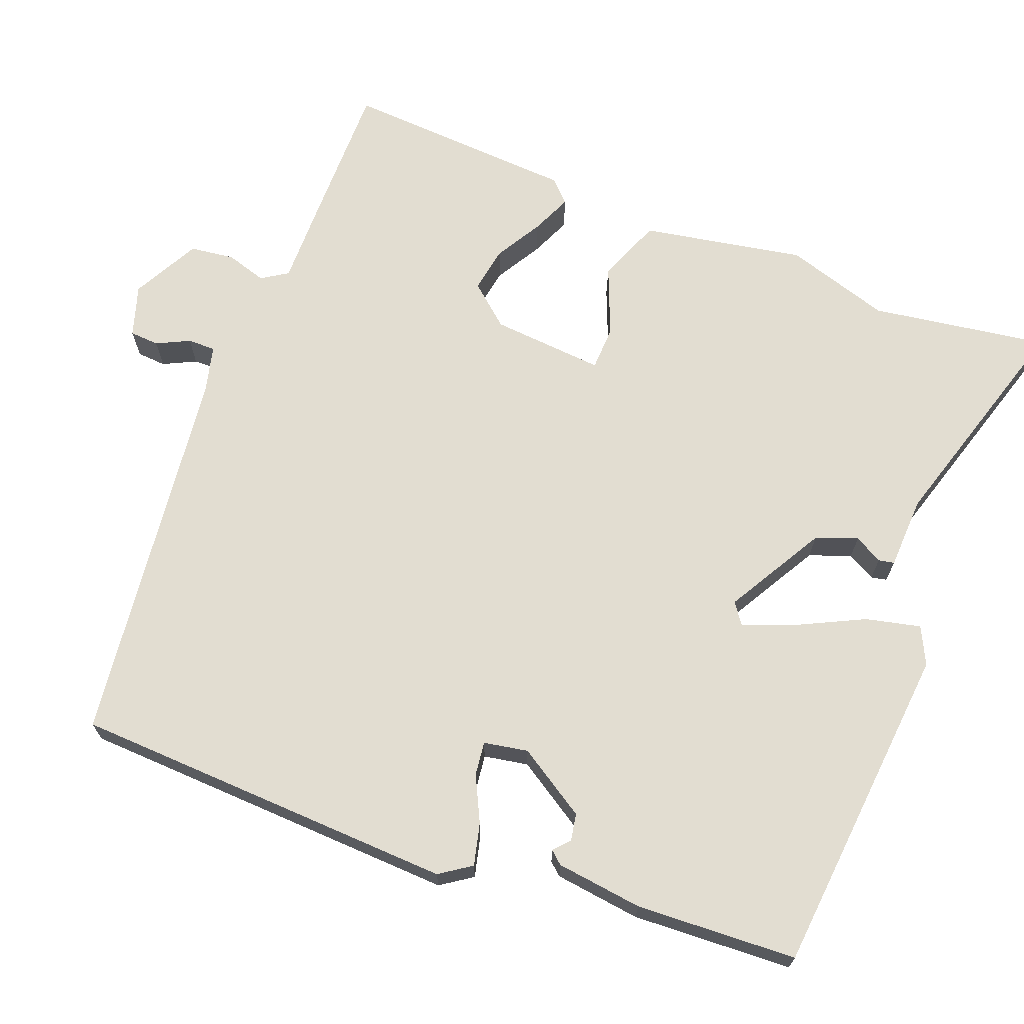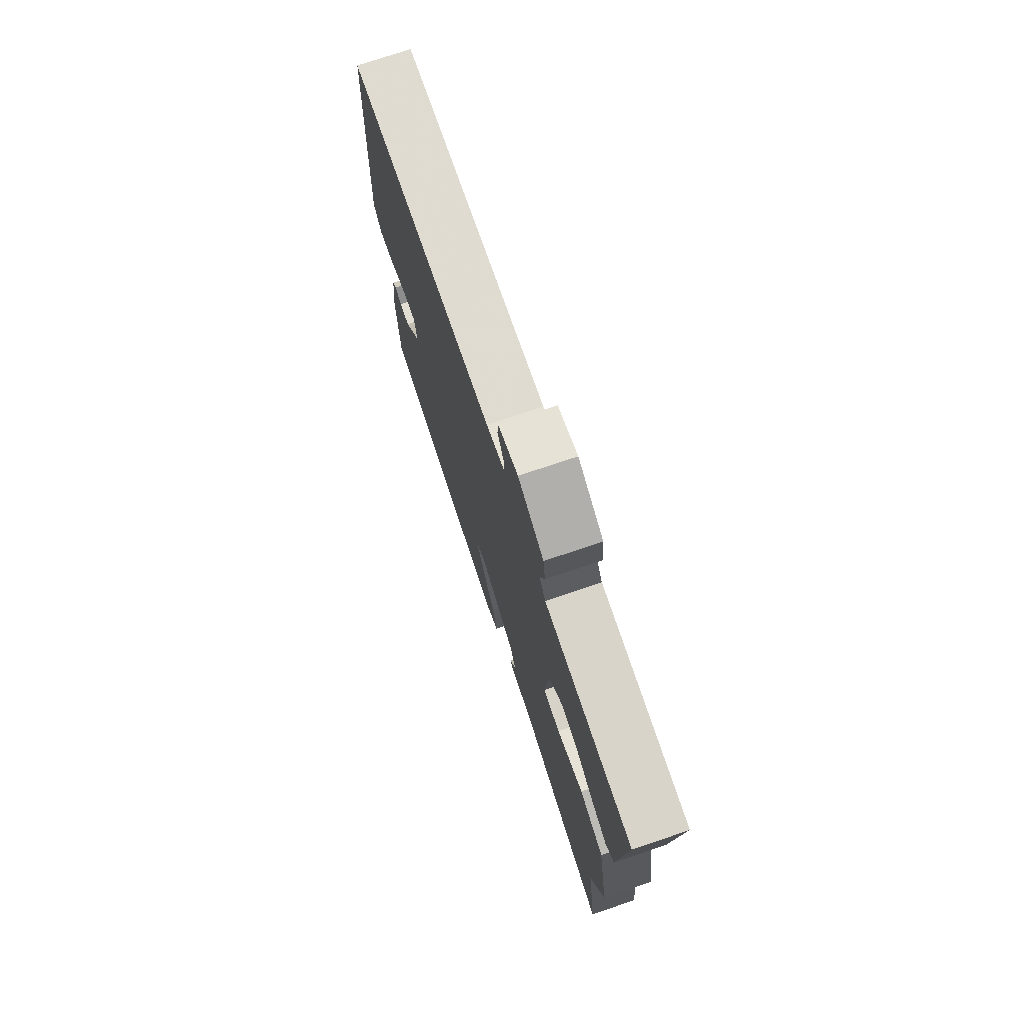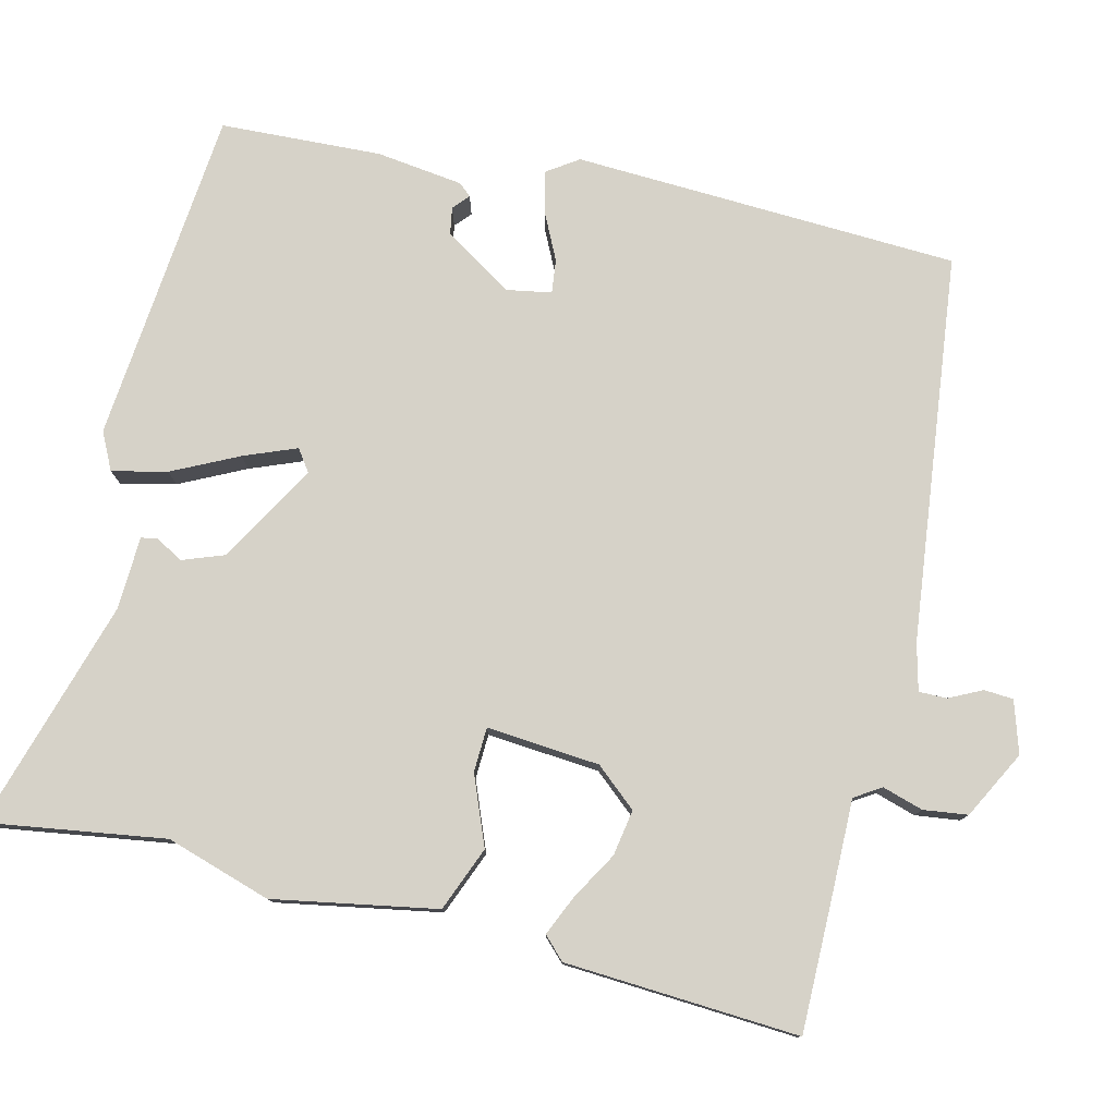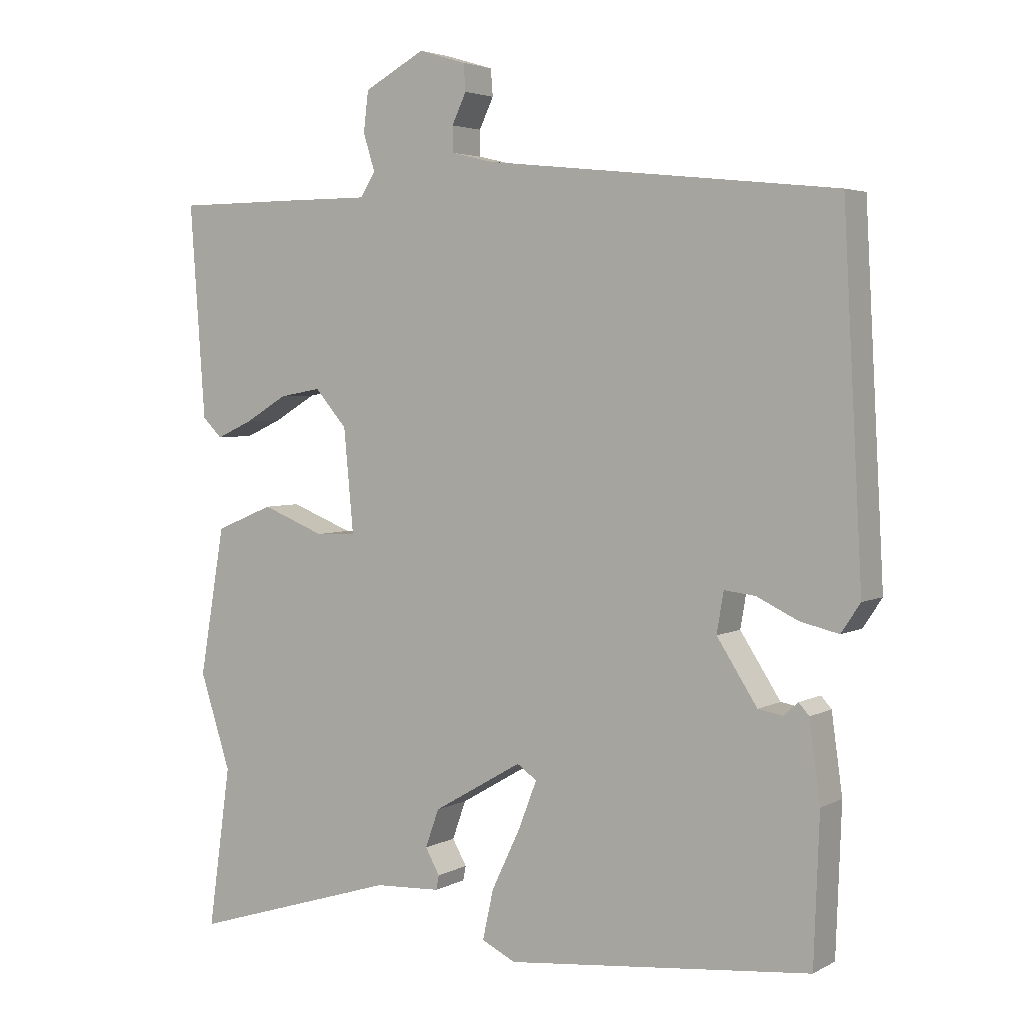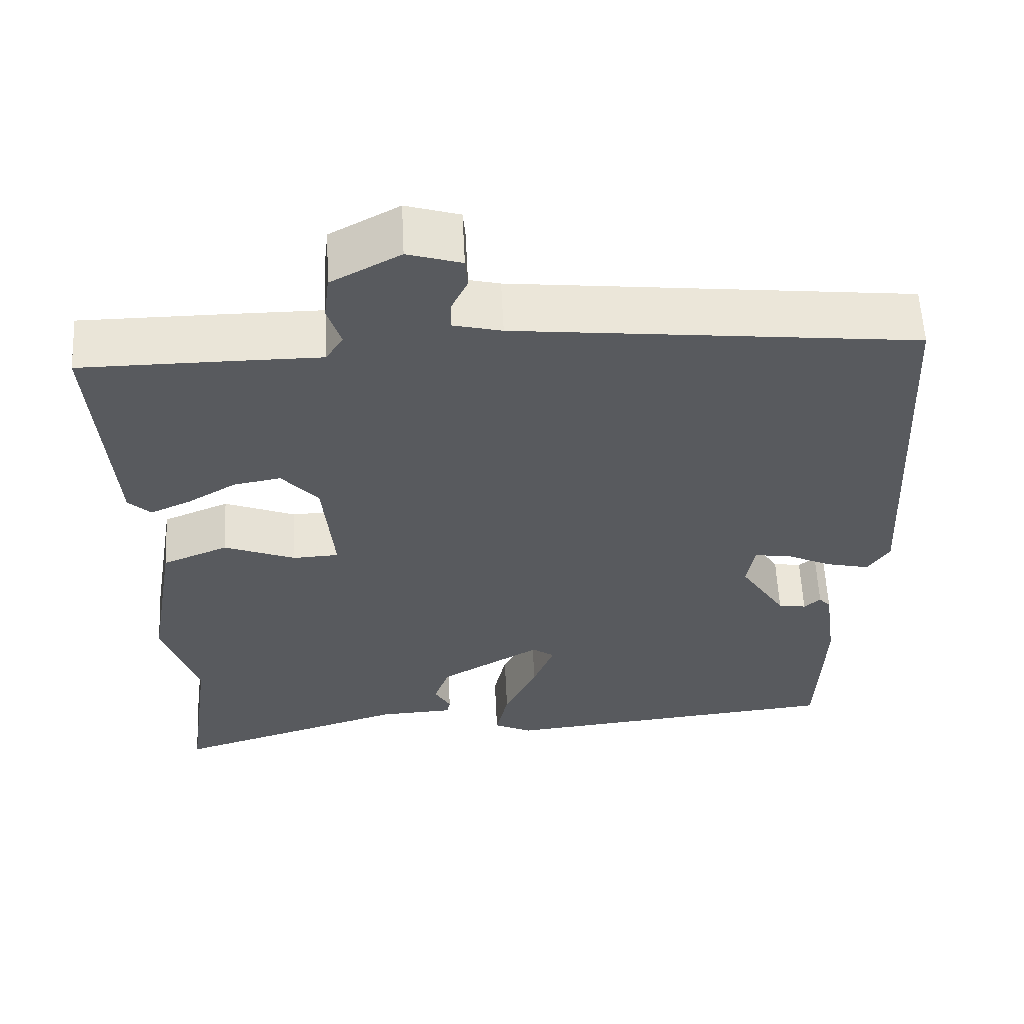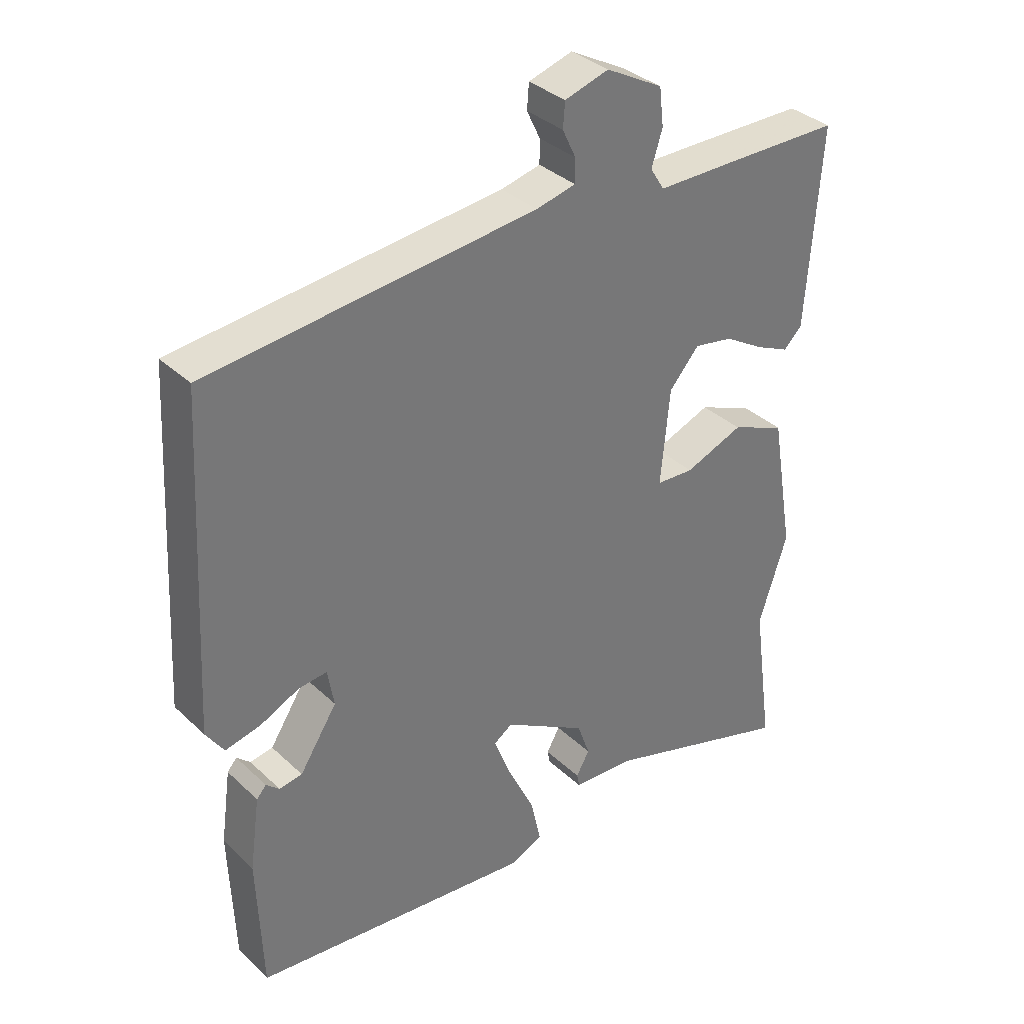
<metadata>
{"format":"obj","ext":"obj","renderer":"f3d","projection":"perspective","resolution":1024,"background":"white","views":[{"elev":68.5,"azim":110.5,"up":"+Y"},{"elev":74.9,"azim":-108.6,"up":"+Z"},{"elev":78.3,"azim":-77.0,"up":"+Y"},{"elev":3.8,"azim":31.4,"up":"+Z"},{"elev":58.8,"azim":-2.8,"up":"+Z"},{"elev":34.9,"azim":141.0,"up":"+Z"}]}
</metadata>
<code>
v -0.508 0.07 -0.559
v -0.475 0.07 -0.323
v -0.52 0.07 -0.184
v -0.483 0.07 0.033
v -0.398 0.07 0.068
v -0.306 0.07 0.032
v -0.247 0.07 0.035
v -0.261 0.07 0.185
v -0.308 0.07 0.239
v -0.369 0.07 0.228
v -0.431 0.07 0.191
v -0.484 0.07 0.167
v -0.513 0.07 0.195
v -0.535 0.07 0.506
v -0.35 0.07 0.507
v -0.23 0.07 0.507
v -0.208 0.07 0.542
v -0.225 0.07 0.596
v -0.218 0.07 0.655
v -0.129 0.07 0.703
v -0.06 0.07 0.682
v -0.057 0.07 0.643
v -0.078 0.07 0.599
v -0.078 0.07 0.562
v -0.016 0.07 0.547
v 0.498 0.07 0.492
v 0.526 0.07 -0.02
v 0.498 0.07 -0.062
v 0.442 0.07 -0.049
v 0.381 0.07 -0.02
v 0.336 0.07 -0.015
v 0.326 0.07 -0.074
v 0.385 0.07 -0.165
v 0.421 0.07 -0.171
v 0.442 0.07 -0.152
v 0.457 0.07 -0.169
v 0.473 0.07 -0.284
v 0.465 0.07 -0.498
v 0.02 0.07 -0.544
v -0.03 0.07 -0.52
v -0.014 0.07 -0.447
v 0.028 0.07 -0.359
v 0.055 0.07 -0.289
v 0.026 0.07 -0.269
v -0.104 0.07 -0.345
v -0.124 0.07 -0.401
v -0.103 0.07 -0.438
v -0.107 0.07 -0.459
v -0.204 0.07 -0.464
v -0.508 0 -0.559
v -0.475 0 -0.323
v -0.52 0 -0.184
v -0.483 0 0.033
v -0.398 0 0.068
v -0.306 0 0.032
v -0.247 0 0.035
v -0.261 0 0.185
v -0.308 0 0.239
v -0.369 0 0.228
v -0.431 0 0.191
v -0.484 0 0.167
v -0.513 0 0.195
v -0.535 0 0.506
v -0.35 0 0.507
v -0.23 0 0.507
v -0.208 0 0.542
v -0.225 0 0.596
v -0.218 0 0.655
v -0.129 0 0.703
v -0.06 0 0.682
v -0.057 0 0.643
v -0.078 0 0.599
v -0.078 0 0.562
v -0.016 0 0.547
v 0.498 0 0.492
v 0.526 0 -0.02
v 0.498 0 -0.062
v 0.442 0 -0.049
v 0.381 0 -0.02
v 0.336 0 -0.015
v 0.326 0 -0.074
v 0.385 0 -0.165
v 0.421 0 -0.171
v 0.442 0 -0.152
v 0.457 0 -0.169
v 0.473 0 -0.284
v 0.465 0 -0.498
v 0.02 0 -0.544
v -0.03 0 -0.52
v -0.014 0 -0.447
v 0.028 0 -0.359
v 0.055 0 -0.289
v 0.026 0 -0.269
v -0.104 0 -0.345
v -0.124 0 -0.401
v -0.103 0 -0.438
v -0.107 0 -0.459
v -0.204 0 -0.464
f 46 47 48 49
f 45 46 49 1
f 44 45 1 2
f 39 40 41 42
f 39 42 43
f 38 39 43
f 37 38 43 44
f 34 35 36 37
f 33 34 37 44
f 27 28 29 30
f 25 26 27 30
f 24 25 30 31
f 20 21 22 23
f 20 23 24
f 17 18 19 20
f 17 20 24
f 16 17 24 31
f 10 11 12 13
f 10 13 14 15
f 3 4 5 6
f 3 6 7
f 2 3 7
f 32 33 44 2
f 9 10 15 16
f 8 9 16 31
f 7 8 31 32
f 2 7 32
f 98 97 96 95
f 50 98 95 94
f 51 50 94 93
f 91 90 89 88
f 92 91 88
f 92 88 87
f 93 92 87 86
f 86 85 84 83
f 93 86 83 82
f 79 78 77 76
f 79 76 75 74
f 80 79 74 73
f 72 71 70 69
f 73 72 69
f 69 68 67 66
f 73 69 66
f 80 73 66 65
f 62 61 60 59
f 64 63 62 59
f 55 54 53 52
f 56 55 52
f 56 52 51
f 51 93 82 81
f 65 64 59 58
f 80 65 58 57
f 81 80 57 56
f 81 56 51
f 1 50 51 2
f 2 51 52 3
f 3 52 53 4
f 4 53 54 5
f 5 54 55 6
f 6 55 56 7
f 7 56 57 8
f 8 57 58 9
f 9 58 59 10
f 10 59 60 11
f 11 60 61 12
f 12 61 62 13
f 13 62 63 14
f 14 63 64 15
f 15 64 65 16
f 16 65 66 17
f 17 66 67 18
f 18 67 68 19
f 19 68 69 20
f 20 69 70 21
f 21 70 71 22
f 22 71 72 23
f 23 72 73 24
f 24 73 74 25
f 25 74 75 26
f 26 75 76 27
f 27 76 77 28
f 28 77 78 29
f 29 78 79 30
f 30 79 80 31
f 31 80 81 32
f 32 81 82 33
f 33 82 83 34
f 34 83 84 35
f 35 84 85 36
f 36 85 86 37
f 37 86 87 38
f 38 87 88 39
f 39 88 89 40
f 40 89 90 41
f 41 90 91 42
f 42 91 92 43
f 43 92 93 44
f 44 93 94 45
f 45 94 95 46
f 46 95 96 47
f 47 96 97 48
f 48 97 98 49
f 49 98 50 1

</code>
